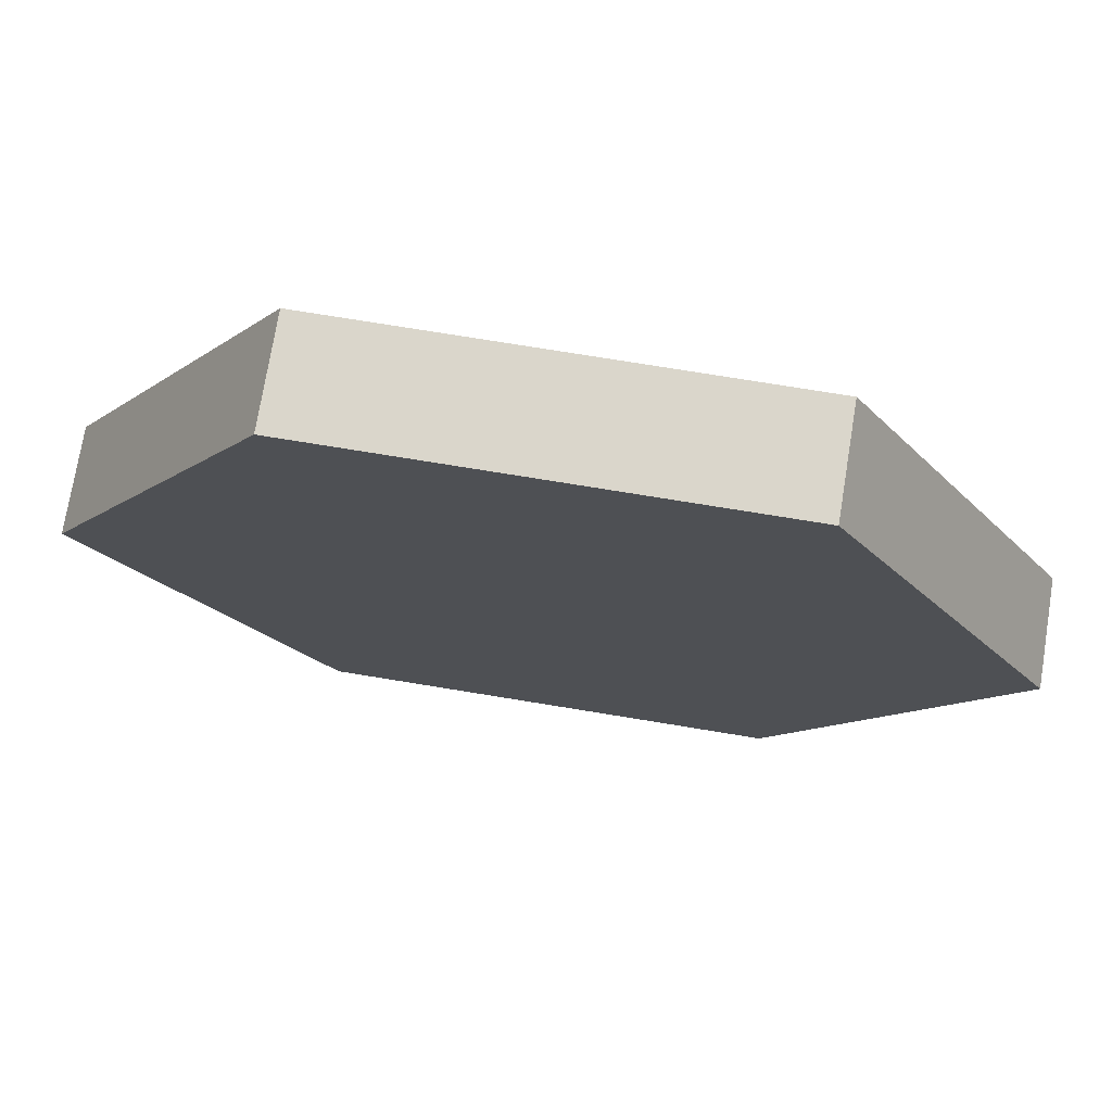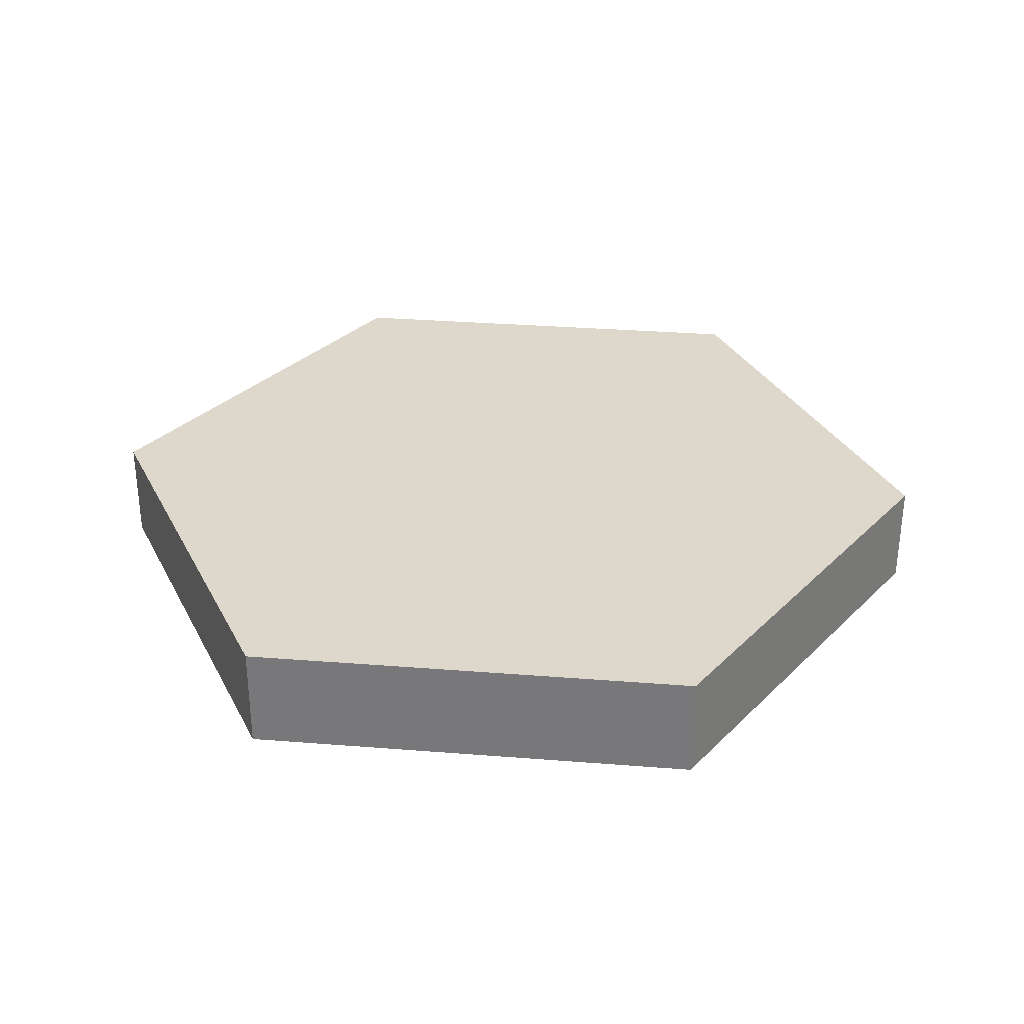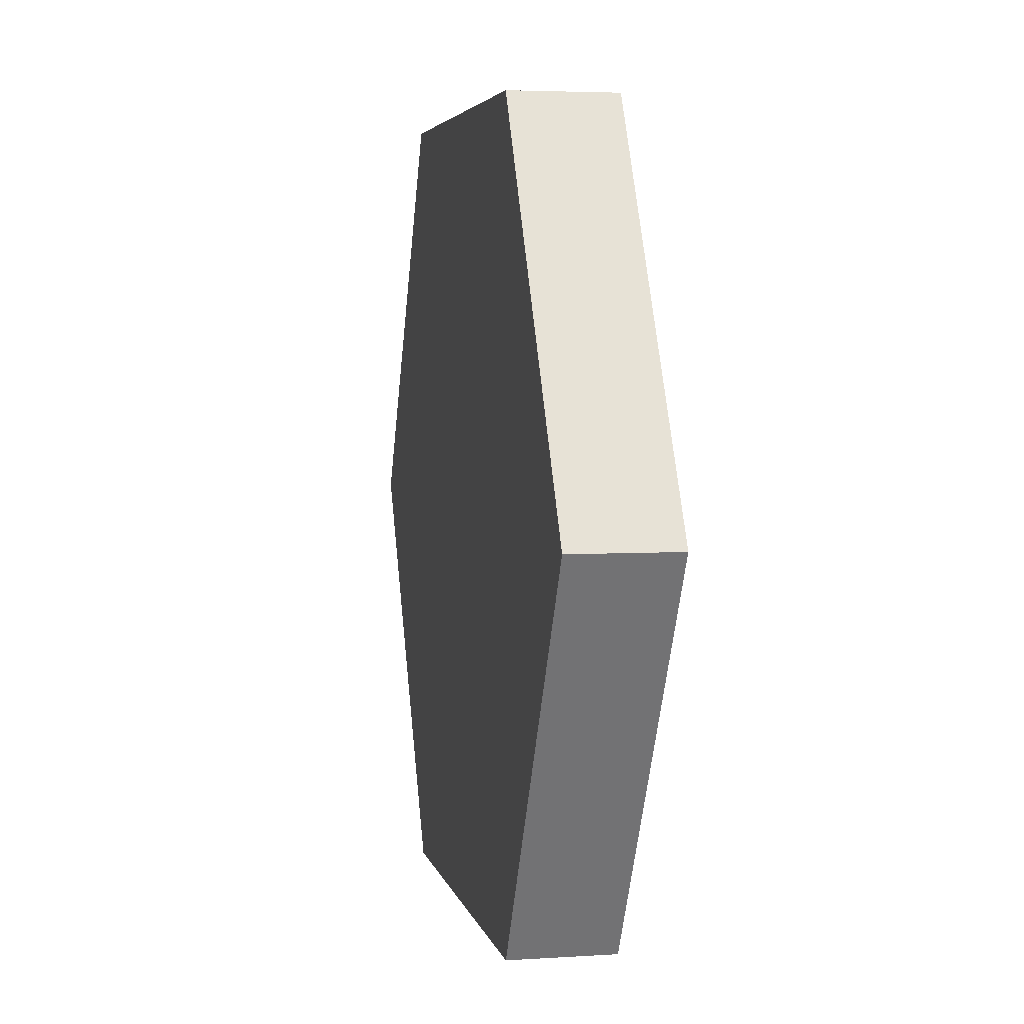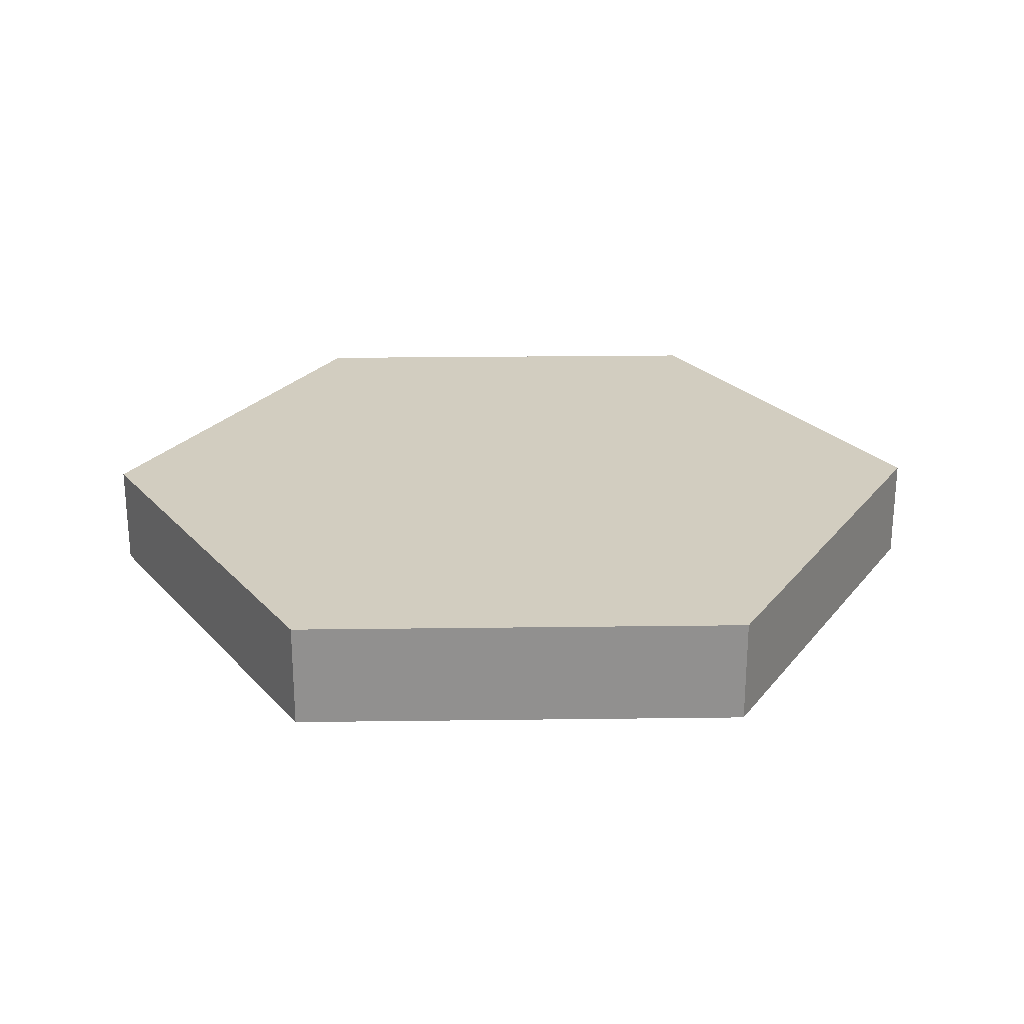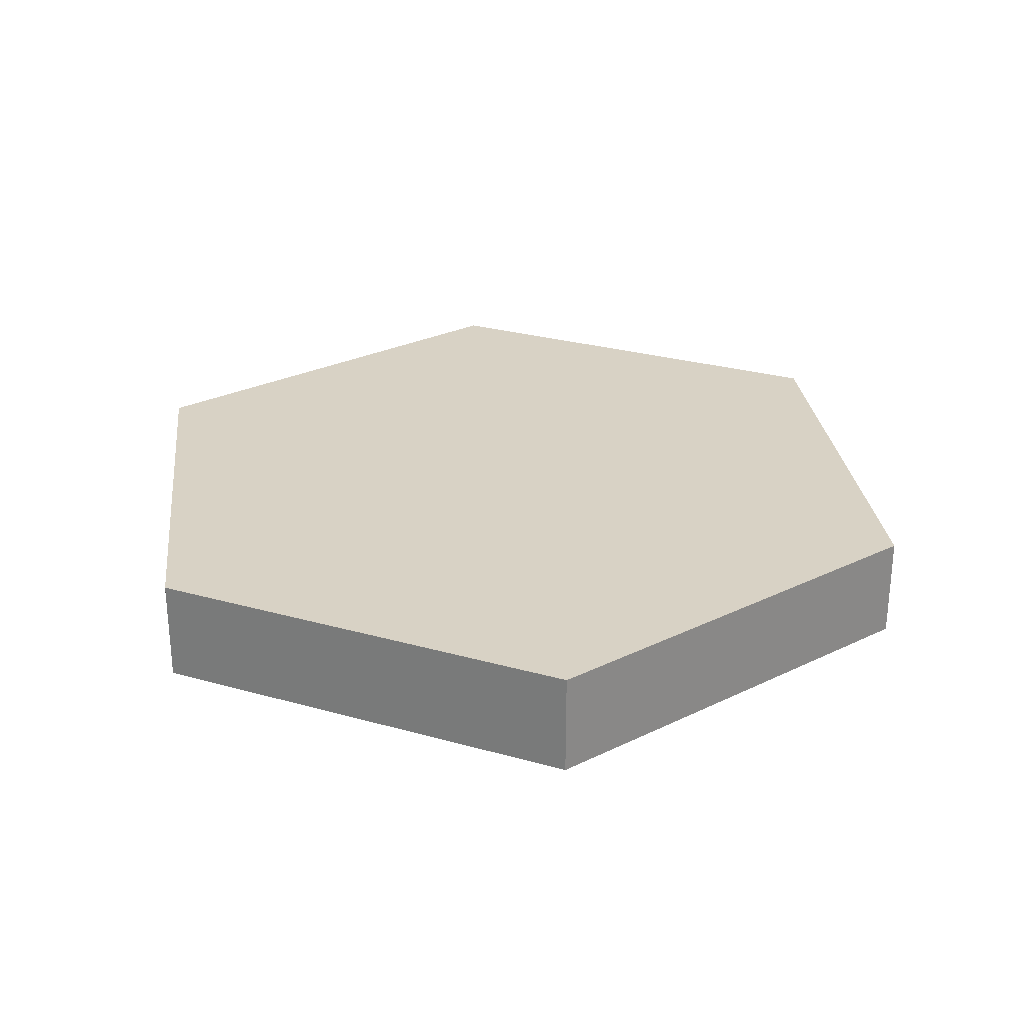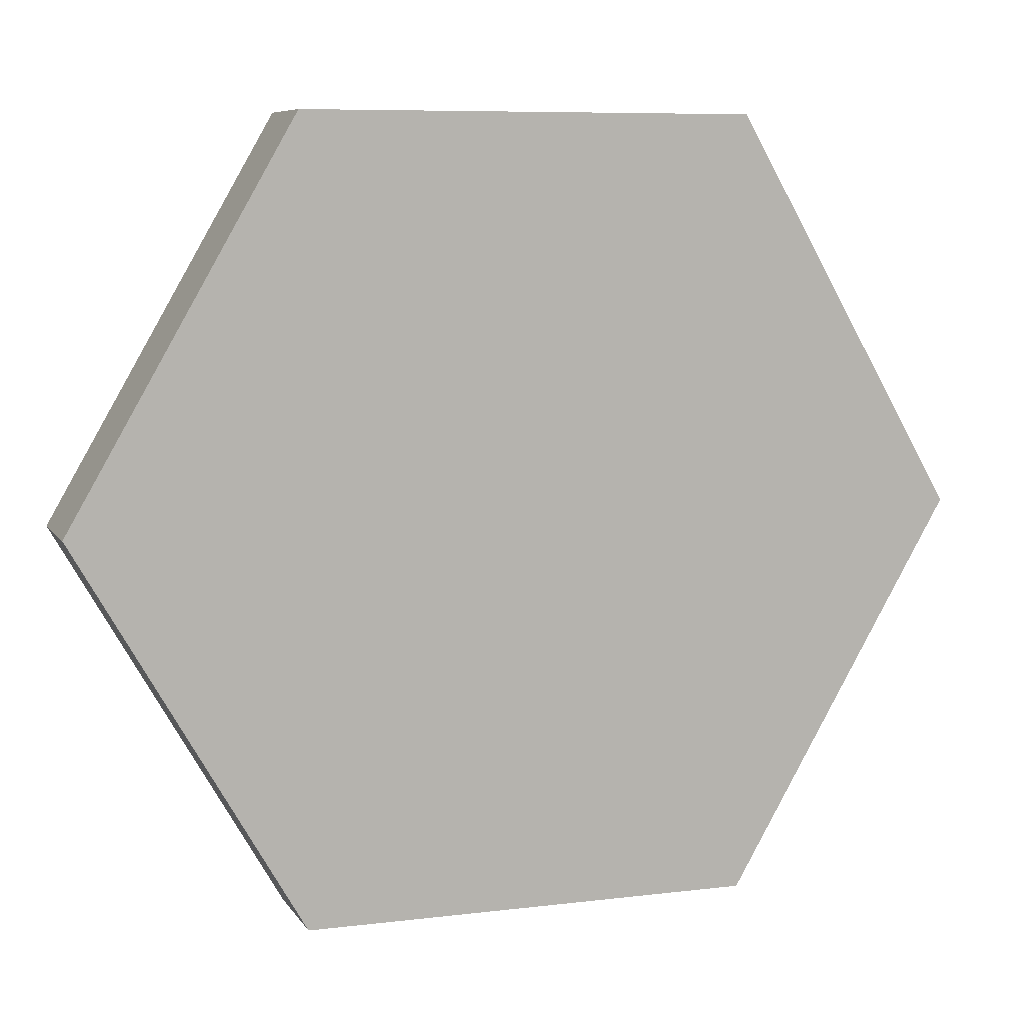
<metadata>
{"format":"obj","ext":"obj","renderer":"f3d","projection":"perspective","resolution":1024,"background":"white","views":[{"elev":74.0,"azim":-170.7,"up":"+Z"},{"elev":31.5,"azim":-53.6,"up":"+Y"},{"elev":4.3,"azim":78.3,"up":"+Z"},{"elev":24.4,"azim":-61.2,"up":"+Y"},{"elev":27.7,"azim":-156.7,"up":"+Y"},{"elev":7.8,"azim":-19.0,"up":"+Z"}]}
</metadata>
<code>
g default
v 0.5 -0.1162 -0.866
v -0.5 -0.1162 -0.866
v -1 -0.1162 -0
v -0.5 -0.1162 0.866
v 0.5 -0.1162 0.866
v 1 -0.1162 0
v 0.5 0.1162 -0.866
v -0.5 0.1162 -0.866
v -1 0.1162 -0
v -0.5 0.1162 0.866
v 0.5 0.1162 0.866
v 1 0.1162 0
v 0 -0.1162 0
v 0 0.1162 0
g hexagon_01
f 1 2 8 7
f 2 3 9 8
f 3 4 10 9
f 4 5 11 10
f 5 6 12 11
f 6 1 7 12
f 2 1 13
f 3 2 13
f 4 3 13
f 5 4 13
f 6 5 13
f 1 6 13
f 7 8 14
f 8 9 14
f 9 10 14
f 10 11 14
f 11 12 14
f 12 7 14

</code>
